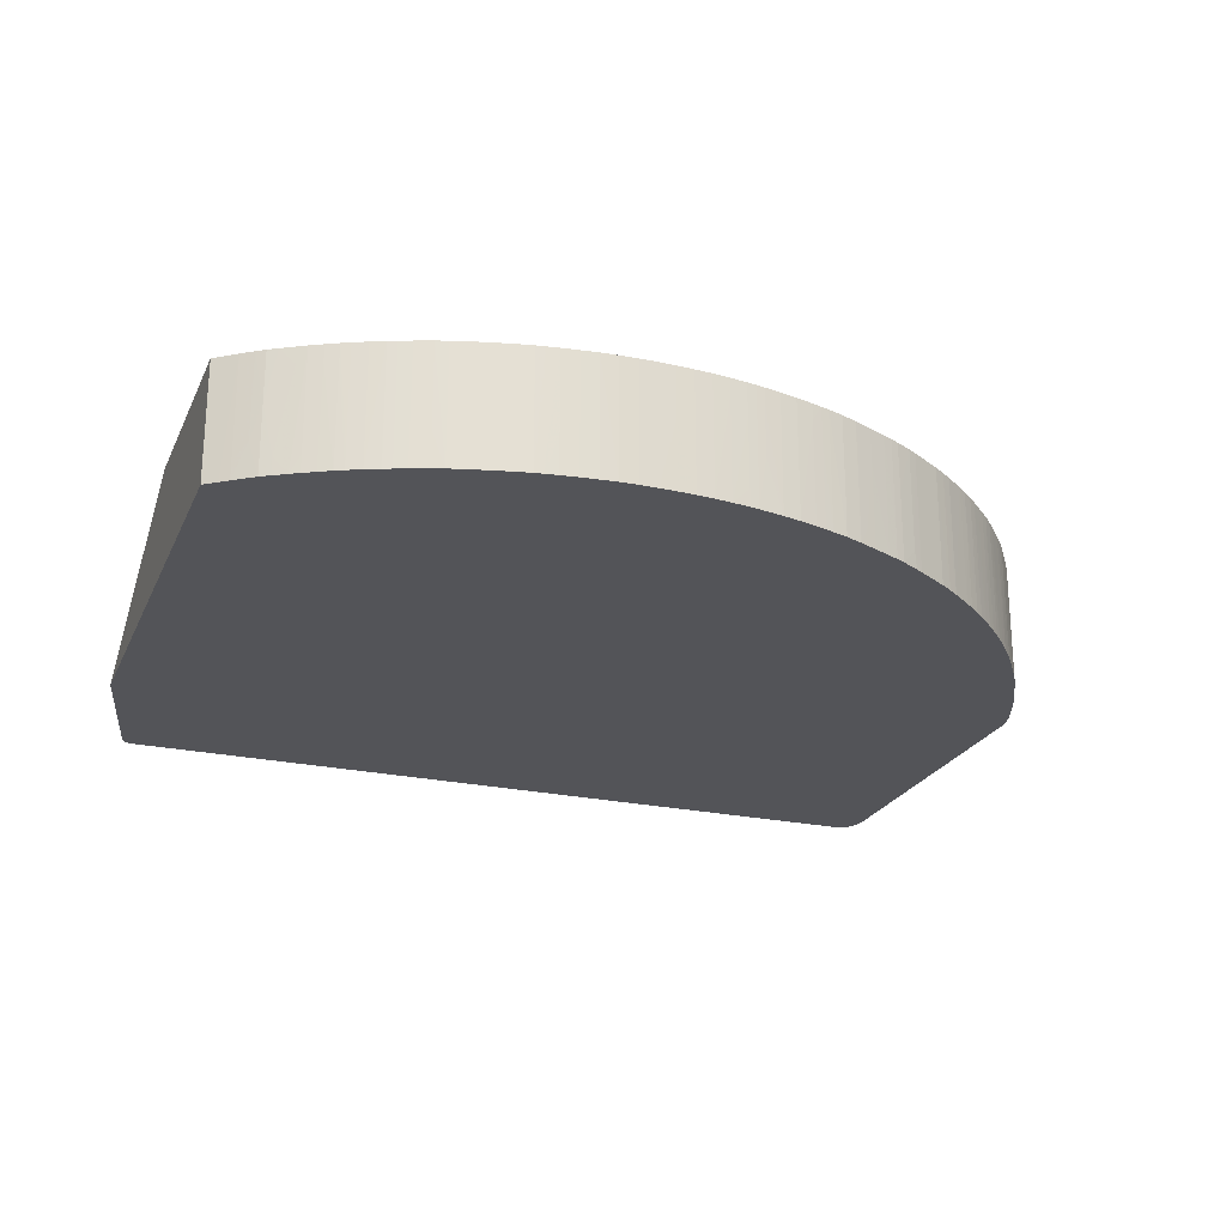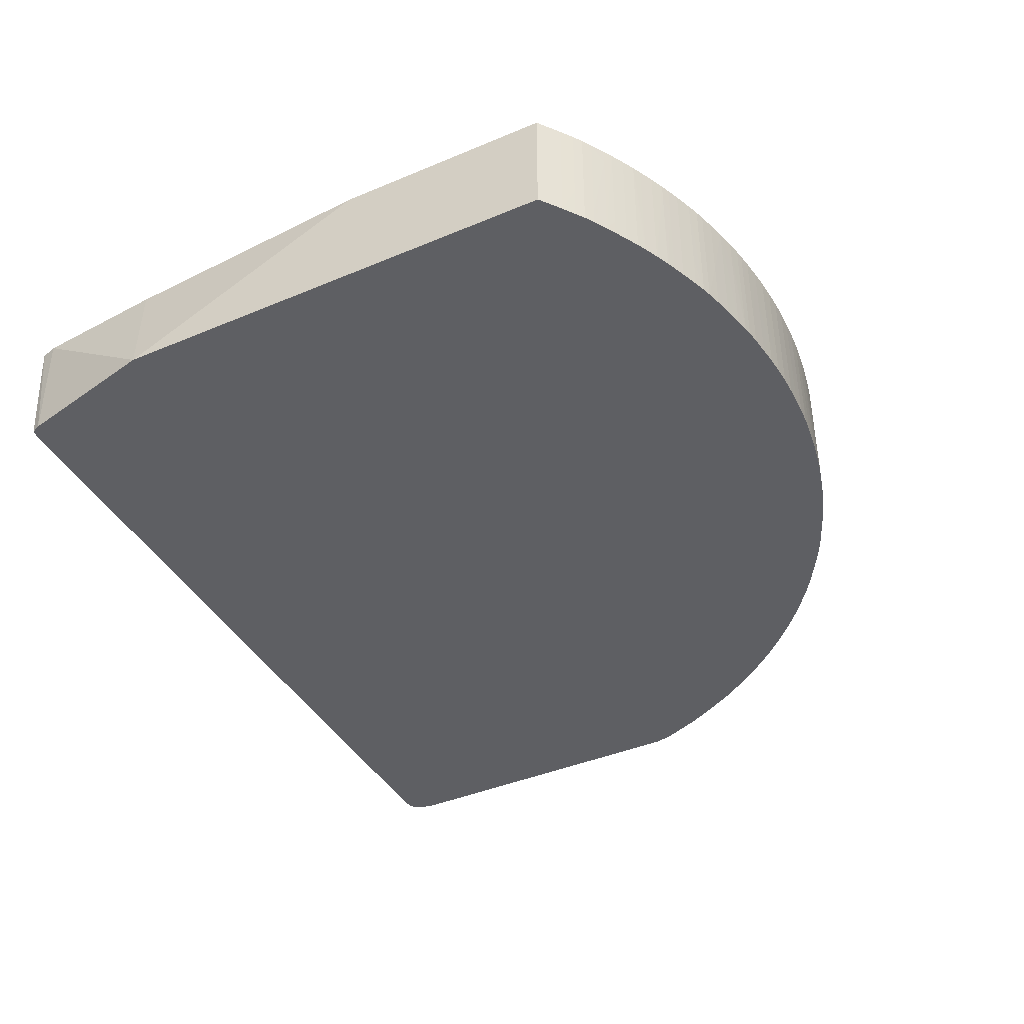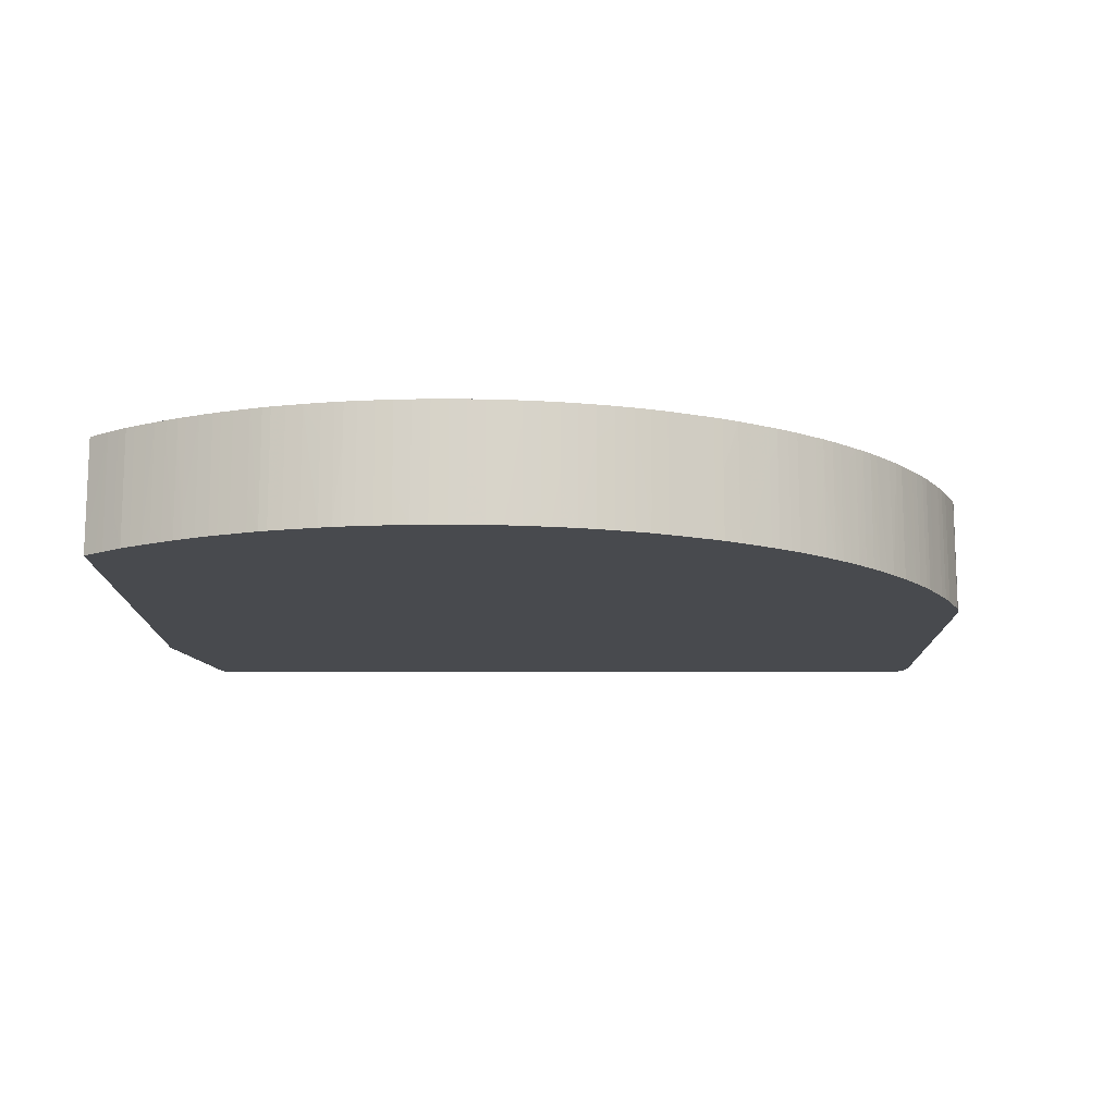
<metadata>
{"format":"obj","ext":"obj","renderer":"f3d","projection":"perspective","resolution":1024,"background":"white","views":[{"elev":-23.5,"azim":160.0,"up":"+Z"},{"elev":-41.2,"azim":117.1,"up":"+Z"},{"elev":-13.2,"azim":-180.0,"up":"+Z"}]}
</metadata>
<code>
v -0.0002503 0.04572 -0.05537
v -0.0002934 0.04572 -0.05537
v -0.0002647 0.04572 -0.0458
v 0.00112 0.04571 -0.05537
v -0.001657 0.04568 -0.04987
v -0.0002934 0.04572 -0.0458
v -0.001657 0.04568 -0.05537
v 0.00107 0.04571 -0.0458
v 0.002462 0.04566 -0.0458
v 0.002484 0.04566 -0.05537
v -0.001657 0.04568 -0.0458
v -0.00302 0.04562 -0.05537
v 0.003833 0.04556 -0.0458
v 0.003804 0.04556 -0.0526
v 0.003804 0.04556 -0.05537
v -0.00302 0.04562 -0.0458
v -0.004391 0.04552 -0.05537
v 0.005196 0.04542 -0.0458
v 0.005168 0.04542 -0.04987
v 0.005168 0.04541 -0.05537
v -0.004391 0.04552 -0.05533
v -0.004391 0.04551 -0.0458
v -0.005711 0.04536 -0.05537
v -0.005754 0.04536 -0.04714
v 0.006531 0.04525 -0.0458
v 0.006531 0.04525 -0.0526
v 0.006567 0.04525 -0.05537
v -0.005754 0.04536 -0.0458
v -0.005754 0.04536 -0.05537
v -0.007089 0.04518 -0.0458
v 0.00755 0.0451 -0.0458
v 0.007557 0.0451 -0.0485
v 0.007564 0.0451 -0.05533
v 0.007564 0.0451 -0.05537
v -0.007118 0.04516 -0.05537
v -0.007118 0.04516 -0.05396
v -0.007118 0.04517 -0.0485
v -0.007828 0.04505 -0.05396
v -0.00785 0.04505 -0.0458
v 0.008224 0.04499 -0.05537
v 0.008232 0.04498 -0.0458
v -0.007821 0.04505 -0.05537
v -0.008503 0.04493 -0.05123
v -0.00851 0.04493 -0.04714
v -0.00851 0.04493 -0.0458
v 0.008239 0.04498 -0.0485
v 0.009265 0.04478 -0.0458
v 0.009265 0.04478 -0.0485
v 0.009265 0.04477 -0.05537
v -0.008496 0.04492 -0.05537
v -0.009794 0.04467 -0.05537
v -0.009816 0.04466 -0.0458
v 0.01066 0.04446 -0.0458
v 0.01067 0.04444 -0.05537
v -0.01116 0.04434 -0.05537
v -0.01121 0.04433 -0.0485
v -0.01121 0.04433 -0.0458
v -0.009845 0.04465 -0.0458
v 0.01199 0.04412 -0.0458
v 0.01199 0.04412 -0.05123
v 0.01199 0.04412 -0.05537
v -0.01121 0.04433 -0.05537
v -0.01257 0.04396 -0.04714
v -0.01257 0.04396 -0.0458
v 0.01313 0.04381 -0.0458
v 0.01313 0.04381 -0.05537
v -0.01253 0.04396 -0.05537
v -0.01257 0.04395 -0.05537
v -0.01339 0.0437 -0.05537
v -0.01338 0.04372 -0.0485
v -0.01339 0.04372 -0.0458
v 0.01381 0.04361 -0.0458
v 0.01381 0.04361 -0.05537
v -0.01405 0.04351 -0.05537
v -0.01406 0.04351 -0.04987
v -0.01407 0.04351 -0.0458
v 0.01475 0.04329 -0.0458
v 0.01472 0.04329 -0.0526
v 0.01472 0.04329 -0.05537
v -0.01526 0.04311 -0.05537
v -0.0153 0.0431 -0.0458
v 0.01609 0.04279 -0.0458
v 0.01609 0.04279 -0.0485
v 0.01609 0.04279 -0.0526
v 0.01477 0.04327 -0.05537
v -0.01656 0.0426 -0.05537
v -0.0153 0.0431 -0.0526
v -0.01658 0.0426 -0.0458
v 0.01704 0.04242 -0.0458
v 0.01704 0.04242 -0.0485
v 0.01704 0.04242 -0.05396
v 0.01703 0.04242 -0.05537
v 0.01609 0.04278 -0.05537
v -0.01663 0.04257 -0.05537
v -0.01661 0.04259 -0.0526
v -0.01663 0.04258 -0.0458
v 0.01773 0.04215 -0.0458
v 0.01773 0.04215 -0.04714
v 0.01769 0.04216 -0.05537
v -0.01803 0.04196 -0.05537
v -0.01729 0.04229 -0.05396
v -0.01803 0.04197 -0.0485
v -0.01803 0.04197 -0.0458
v 0.01775 0.04214 -0.0458
v 0.01882 0.04167 -0.05537
v 0.01775 0.04213 -0.05537
v -0.01935 0.04138 -0.05537
v -0.01803 0.04197 -0.0526
v -0.0194 0.04136 -0.0526
v -0.0194 0.04136 -0.0458
v 0.01882 0.04167 -0.0458
v 0.01991 0.04115 -0.05537
v -0.02019 0.041 -0.05537
v -0.02019 0.041 -0.0526
v -0.0202 0.04099 -0.0458
v 0.01991 0.04115 -0.0458
v 0.01991 0.04115 -0.05396
v 0.0206 0.04081 -0.05537
v 0.0206 0.04082 -0.04714
v -0.02087 0.04067 -0.05537
v -0.02087 0.04067 -0.04987
v -0.02087 0.04067 -0.0458
v 0.0206 0.04082 -0.0458
v 0.02154 0.04032 -0.04714
v 0.02158 0.04029 -0.05537
v -0.02225 0.03991 -0.05537
v -0.02227 0.0399 -0.05524
v -0.02213 0.03999 -0.05396
v -0.02213 0.03999 -0.0458
v 0.02154 0.04032 -0.0458
v 0.02254 0.03977 -0.0458
v 0.02254 0.03976 -0.05396
v 0.02254 0.03975 -0.05537
v -0.02281 0.03958 -0.05537
v -0.02283 0.03958 -0.0458
v 0.02321 0.03937 -0.0458
v 0.02322 0.03937 -0.04714
v 0.02326 0.03935 -0.05537
v -0.02463 0.03847 -0.05537
v -0.02336 0.03925 -0.05524
v -0.02461 0.03849 -0.0485
v -0.02461 0.03849 -0.0458
v 0.02428 0.03874 -0.0458
v 0.02428 0.03874 -0.05396
v 0.02428 0.03874 -0.05537
v -0.02529 0.03807 -0.05537
v -0.02529 0.03807 -0.04714
v -0.02529 0.03807 -0.0458
v 0.02504 0.03827 -0.0458
v 0.02504 0.03828 -0.04987
v 0.02504 0.03828 -0.05537
v -0.02622 0.03744 -0.05537
v -0.02621 0.03745 -0.0458
v 0.02571 0.03779 -0.0458
v 0.02573 0.03779 -0.0526
v 0.02576 0.03776 -0.05537
v -0.02694 0.03692 -0.05537
v -0.02698 0.03689 -0.0458
v 0.02665 0.0371 -0.0458
v 0.02666 0.0371 -0.05396
v 0.02666 0.0371 -0.05537
v -0.027 0.03689 -0.05537
v -0.02852 0.03571 -0.0458
v 0.02836 0.0358 -0.0458
v 0.02836 0.03581 -0.04962
v 0.02836 0.03581 -0.05508
v 0.02734 0.03659 -0.05533
v 0.02734 0.03659 -0.05537
v -0.0285 0.03572 -0.05537
v -0.02922 0.03515 -0.0485
v -0.02922 0.03515 -0.0458
v 0.02836 0.01831 -0.0458
v 0.02836 0.03581 -0.05533
v 0.02824 0.0359 -0.05537
v -0.02921 0.03515 -0.05537
v -0.03 0.03449 -0.05537
v -0.03003 0.03447 -0.04987
v -0.03005 0.03446 -0.0458
v 0.02679 -0.003409 -0.0458
v 0.02836 0.0183 -0.04581
v 0.02836 0.03576 -0.05537
v 0.02835 0.03581 -0.05537
v -0.03003 0.03446 -0.05537
v -0.03071 0.03386 -0.05537
v -0.03071 0.03386 -0.05396
v -0.03071 0.03385 -0.0458
v 0.02836 -0.002211 -0.05537
v 0.02836 -0.00206 -0.0553
v 0.02836 0.002503 -0.05317
v 0.02836 0.01732 -0.04626
v 0.0257 -0.0143 -0.0458
v -0.03142 0.0332 -0.05537
v -0.03144 0.03317 -0.04714
v -0.03144 0.03316 -0.0458
v 0.02569 -0.01433 -0.0458
v 0.02547 -0.01433 -0.05537
v -0.03212 0.03252 -0.05537
v -0.03212 0.03252 -0.04987
v -0.03212 0.03252 -0.0458
v 0.0253 -0.01556 -0.0458
v 0.02525 -0.01567 -0.0458
v 0.02511 -0.01508 -0.05537
v -0.03277 0.03186 -0.05537
v -0.0328 0.03184 -0.0526
v -0.03281 0.03184 -0.0458
v 0.02428 -0.01607 -0.0458
v 0.0251 -0.01511 -0.05537
v -0.03348 0.03112 -0.05537
v -0.03348 0.03112 -0.0526
v -0.03349 0.03112 -0.04714
v -0.03349 0.03112 -0.0458
v 0.02428 -0.0152 -0.05537
v 0.02288 -0.01609 -0.0458
v -0.03408 0.03047 -0.05537
v -0.03408 0.03046 -0.0458
v -0.02076 -0.01528 -0.05537
v 0.02273 -0.01609 -0.0458
v -0.03478 0.02965 -0.05537
v -0.03478 0.02965 -0.05533
v -0.03477 0.02965 -0.0458
v -0.02081 -0.01528 -0.05537
v -0.01397 -0.01607 -0.0458
v -0.03538 0.02895 -0.05537
v -0.03536 0.02897 -0.0485
v -0.03534 0.02898 -0.0458
v -0.04124 -0.01526 -0.05537
v -0.0194 -0.01606 -0.0458
v -0.03604 0.02812 -0.05537
v -0.03604 0.02812 -0.0526
v -0.03604 0.02813 -0.0458
v -0.04124 -0.01525 -0.0458
v -0.04229 -0.01513 -0.0458
v -0.04231 -0.01514 -0.05533
v -0.04231 -0.01514 -0.05537
v -0.03658 0.02741 -0.05537
v -0.03657 0.02745 -0.04714
v -0.03658 0.02743 -0.0458
v -0.04296 -0.01433 -0.0458
v -0.04298 -0.01433 -0.05537
v -0.03716 0.02659 -0.05537
v -0.03772 0.02579 -0.05537
v -0.03715 0.02662 -0.0458
v -0.04326 -0.01299 -0.0458
v -0.04324 -0.01301 -0.05537
v -0.03818 0.02513 -0.05537
v -0.03772 0.02579 -0.05396
v -0.03772 0.02578 -0.0458
v -0.04476 -0.003409 -0.0458
v -0.04489 -0.002519 -0.0458
v -0.04325 -0.01296 -0.05537
v -0.03819 0.0251 -0.05123
v -0.03887 0.02405 -0.05537
v -0.03887 0.02405 -0.0458
v -0.03819 0.0251 -0.0458
v -0.04494 -0.002047 -0.0458
v -0.04495 -0.00111 -0.0458
v -0.04325 0.01297 -0.05537
v -0.03927 0.02339 -0.05537
v -0.03929 0.02337 -0.0485
v -0.03928 0.02339 -0.0458
v -0.04494 0.0006876 -0.0458
v -0.04323 0.01433 -0.05537
v -0.04492 0.002049 -0.0458
v -0.03977 0.02248 -0.05537
v -0.03975 0.02252 -0.0526
v -0.03929 0.02337 -0.05396
v -0.03929 0.02337 -0.0458
v -0.03977 0.0225 -0.0458
v -0.04476 0.003417 -0.0458
v -0.04323 0.01433 -0.0458
v -0.04295 0.01565 -0.05537
v -0.04069 0.02077 -0.05537
v -0.04071 0.02075 -0.05123
v -0.0407 0.02077 -0.0458
v -0.04294 0.01566 -0.0458
v -0.04293 0.01569 -0.0458
v -0.04293 0.01569 -0.05537
v -0.04072 0.02072 -0.05537
v -0.0412 0.01979 -0.05537
v -0.0412 0.01979 -0.04714
v -0.0412 0.01979 -0.0458
v -0.04238 0.01706 -0.0458
v -0.04238 0.01706 -0.05537
v -0.04122 0.01975 -0.05537
v -0.04173 0.01865 -0.05537
v -0.04173 0.01865 -0.0526
v -0.04173 0.01865 -0.0458
f 1 2 6
f 1 6 3
f 1 3 4
f 1 4 10
f 1 10 15
f 1 15 20
f 1 20 27
f 1 27 34
f 1 34 40
f 1 40 49
f 1 49 54
f 1 54 61
f 1 61 66
f 1 66 73
f 1 73 79
f 1 79 85
f 1 85 93
f 1 93 92
f 1 92 99
f 1 99 106
f 1 106 105
f 1 105 112
f 1 112 118
f 1 118 125
f 1 125 133
f 1 133 138
f 1 138 145
f 1 145 151
f 1 151 156
f 1 156 161
f 1 161 168
f 1 168 174
f 1 174 182
f 1 182 181
f 1 181 187
f 1 187 196
f 1 196 202
f 1 202 207
f 1 207 212
f 1 212 216
f 1 216 221
f 1 221 226
f 1 226 234
f 1 234 239
f 1 239 244
f 1 244 250
f 1 250 257
f 1 257 262
f 1 262 271
f 1 271 277
f 1 277 283
f 1 283 285
f 1 285 284
f 1 284 279
f 1 279 278
f 1 278 272
f 1 272 264
f 1 264 258
f 1 258 252
f 1 252 245
f 1 245 241
f 1 241 240
f 1 240 235
f 1 235 228
f 1 228 223
f 1 223 218
f 1 218 214
f 1 214 208
f 1 208 203
f 1 203 197
f 1 197 192
f 1 192 184
f 1 184 183
f 1 183 176
f 1 176 175
f 1 175 169
f 1 169 162
f 1 162 157
f 1 157 152
f 1 152 146
f 1 146 139
f 1 139 134
f 1 134 126
f 1 126 120
f 1 120 113
f 1 113 107
f 1 107 100
f 1 100 94
f 1 94 86
f 1 86 80
f 1 80 74
f 1 74 69
f 1 69 68
f 1 68 67
f 1 67 62
f 1 62 55
f 1 55 51
f 1 51 50
f 1 50 42
f 1 42 35
f 1 35 29
f 1 29 23
f 1 23 17
f 1 17 12
f 1 12 7
f 1 7 2
f 2 5 11
f 2 11 6
f 2 7 5
f 3 6 11
f 3 11 16
f 3 16 22
f 3 22 28
f 3 28 30
f 3 30 39
f 3 39 45
f 3 45 52
f 3 52 58
f 3 58 57
f 3 57 64
f 3 64 71
f 3 71 76
f 3 76 81
f 3 81 88
f 3 88 96
f 3 96 103
f 3 103 110
f 3 110 115
f 3 115 122
f 3 122 129
f 3 129 135
f 3 135 142
f 3 142 148
f 3 148 153
f 3 153 158
f 3 158 163
f 3 163 171
f 3 171 178
f 3 178 186
f 3 186 194
f 3 194 199
f 3 199 205
f 3 205 211
f 3 211 215
f 3 215 220
f 3 220 225
f 3 225 230
f 3 230 237
f 3 237 242
f 3 242 247
f 3 247 254
f 3 254 253
f 3 253 260
f 3 260 267
f 3 267 268
f 3 268 274
f 3 274 281
f 3 281 287
f 3 287 282
f 3 282 276
f 3 276 275
f 3 275 270
f 3 270 269
f 3 269 263
f 3 263 261
f 3 261 256
f 3 256 255
f 3 255 249
f 3 249 248
f 3 248 243
f 3 243 238
f 3 238 232
f 3 232 231
f 3 231 227
f 3 227 222
f 3 222 217
f 3 217 213
f 3 213 206
f 3 206 201
f 3 201 200
f 3 200 195
f 3 195 191
f 3 191 179
f 3 179 172
f 3 172 164
f 3 164 159
f 3 159 154
f 3 154 149
f 3 149 143
f 3 143 136
f 3 136 131
f 3 131 130
f 3 130 123
f 3 123 116
f 3 116 111
f 3 111 104
f 3 104 97
f 3 97 89
f 3 89 82
f 3 82 77
f 3 77 72
f 3 72 65
f 3 65 59
f 3 59 53
f 3 53 47
f 3 47 41
f 3 41 31
f 3 31 25
f 3 25 18
f 3 18 13
f 3 13 9
f 3 9 8
f 3 8 4
f 4 8 9
f 4 9 10
f 5 7 12
f 5 12 16
f 5 16 11
f 9 13 10
f 10 13 14
f 10 14 15
f 12 17 21
f 12 21 16
f 13 18 14
f 14 18 19
f 14 19 20
f 14 20 15
f 16 21 22
f 17 23 24
f 17 24 28
f 17 28 21
f 18 25 26
f 18 26 27
f 18 27 19
f 19 27 20
f 21 28 22
f 23 29 24
f 24 29 30
f 24 30 28
f 25 31 32
f 25 32 33
f 25 33 34
f 25 34 26
f 26 34 27
f 29 35 36
f 29 36 37
f 29 37 30
f 30 37 38
f 30 38 39
f 31 40 32
f 31 41 40
f 32 40 33
f 33 40 34
f 35 42 36
f 36 42 37
f 37 42 38
f 38 42 43
f 38 43 39
f 39 43 44
f 39 44 45
f 40 41 46
f 40 46 47
f 40 47 48
f 40 48 49
f 41 47 46
f 42 50 43
f 43 50 51
f 43 51 44
f 44 51 45
f 45 51 52
f 47 53 48
f 48 53 49
f 49 53 54
f 51 55 56
f 51 56 57
f 51 57 58
f 51 58 52
f 53 59 60
f 53 60 61
f 53 61 54
f 55 62 56
f 56 62 63
f 56 63 64
f 56 64 57
f 59 65 66
f 59 66 60
f 60 66 61
f 62 67 63
f 63 67 68
f 63 68 69
f 63 69 70
f 63 70 71
f 63 71 64
f 65 72 73
f 65 73 66
f 69 74 70
f 70 74 71
f 71 74 75
f 71 75 76
f 72 77 73
f 73 77 78
f 73 78 79
f 74 80 75
f 75 80 76
f 76 80 81
f 77 82 83
f 77 83 78
f 78 83 84
f 78 84 85
f 78 85 79
f 80 86 87
f 80 87 81
f 81 87 88
f 82 89 90
f 82 90 83
f 83 90 84
f 84 90 91
f 84 91 92
f 84 92 93
f 84 93 85
f 86 94 95
f 86 95 87
f 87 95 88
f 88 95 96
f 89 97 98
f 89 98 90
f 90 98 99
f 90 99 91
f 91 99 92
f 94 100 101
f 94 101 95
f 95 101 102
f 95 102 96
f 96 102 103
f 97 104 98
f 98 104 105
f 98 105 106
f 98 106 99
f 100 107 108
f 100 108 101
f 101 108 102
f 102 108 107
f 102 107 109
f 102 109 110
f 102 110 103
f 104 111 105
f 105 111 117
f 105 117 112
f 107 113 109
f 109 113 114
f 109 114 110
f 110 114 115
f 111 116 117
f 112 117 123
f 112 123 119
f 112 119 118
f 113 120 121
f 113 121 114
f 114 121 115
f 115 121 122
f 116 123 117
f 118 119 124
f 118 124 125
f 119 123 130
f 119 130 124
f 120 126 127
f 120 127 128
f 120 128 129
f 120 129 121
f 121 129 122
f 124 130 131
f 124 131 132
f 124 132 125
f 125 132 133
f 126 134 127
f 127 134 128
f 128 134 135
f 128 135 129
f 131 136 137
f 131 137 138
f 131 138 132
f 132 138 133
f 134 139 140
f 134 140 141
f 134 141 135
f 135 141 142
f 136 143 137
f 137 143 144
f 137 144 138
f 138 144 145
f 139 146 147
f 139 147 141
f 139 141 140
f 141 147 148
f 141 148 142
f 143 149 150
f 143 150 144
f 144 150 151
f 144 151 145
f 146 152 147
f 147 153 148
f 147 152 153
f 149 154 150
f 150 154 155
f 150 155 151
f 151 155 156
f 152 157 153
f 153 157 158
f 154 159 155
f 155 159 160
f 155 160 161
f 155 161 156
f 157 162 158
f 158 162 163
f 159 164 165
f 159 165 166
f 159 166 167
f 159 167 160
f 160 167 168
f 160 168 161
f 162 169 163
f 163 169 170
f 163 170 171
f 164 172 180
f 164 180 190
f 164 190 189
f 164 189 188
f 164 188 187
f 164 187 181
f 164 181 173
f 164 173 166
f 164 166 165
f 166 173 168
f 166 168 167
f 168 173 174
f 169 175 170
f 170 175 176
f 170 176 177
f 170 177 178
f 170 178 171
f 172 179 180
f 173 181 182
f 173 182 174
f 176 183 177
f 177 183 184
f 177 184 178
f 178 184 185
f 178 185 186
f 179 187 188
f 179 188 189
f 179 189 190
f 179 190 180
f 179 191 187
f 184 192 185
f 185 192 186
f 186 192 193
f 186 193 194
f 187 191 195
f 187 195 196
f 192 197 198
f 192 198 193
f 193 198 199
f 193 199 194
f 195 200 196
f 196 200 201
f 196 201 202
f 197 203 204
f 197 204 205
f 197 205 198
f 198 205 199
f 201 206 207
f 201 207 202
f 203 208 209
f 203 209 204
f 204 209 210
f 204 210 205
f 205 210 211
f 206 212 207
f 206 213 212
f 208 214 209
f 209 214 210
f 210 214 211
f 211 214 215
f 212 213 216
f 213 217 221
f 213 221 216
f 214 218 219
f 214 219 215
f 215 219 220
f 217 222 221
f 218 223 219
f 219 223 224
f 219 224 220
f 220 224 225
f 221 222 226
f 222 227 226
f 223 228 229
f 223 229 230
f 223 230 224
f 224 230 225
f 226 227 231
f 226 231 232
f 226 232 233
f 226 233 234
f 228 235 229
f 229 235 236
f 229 236 230
f 230 236 237
f 232 238 233
f 233 238 239
f 233 239 234
f 235 240 236
f 236 240 237
f 237 240 241
f 237 241 242
f 238 243 239
f 239 243 244
f 241 245 246
f 241 246 242
f 242 246 247
f 243 248 244
f 244 248 249
f 244 249 250
f 245 251 247
f 245 247 246
f 245 252 253
f 245 253 251
f 247 251 254
f 249 255 250
f 250 255 256
f 250 256 257
f 251 253 254
f 252 258 259
f 252 259 260
f 252 260 253
f 256 261 257
f 257 261 263
f 257 263 262
f 258 264 265
f 258 265 266
f 258 266 259
f 259 267 260
f 259 266 265
f 259 265 268
f 259 268 267
f 262 263 269
f 262 269 270
f 262 270 271
f 264 272 265
f 265 272 273
f 265 273 274
f 265 274 268
f 270 275 271
f 271 275 276
f 271 276 277
f 272 278 273
f 273 278 279
f 273 279 280
f 273 280 274
f 274 280 281
f 276 282 283
f 276 283 277
f 279 284 280
f 280 284 285
f 280 285 286
f 280 286 281
f 281 286 287
f 282 287 286
f 282 286 285
f 282 285 283

</code>
